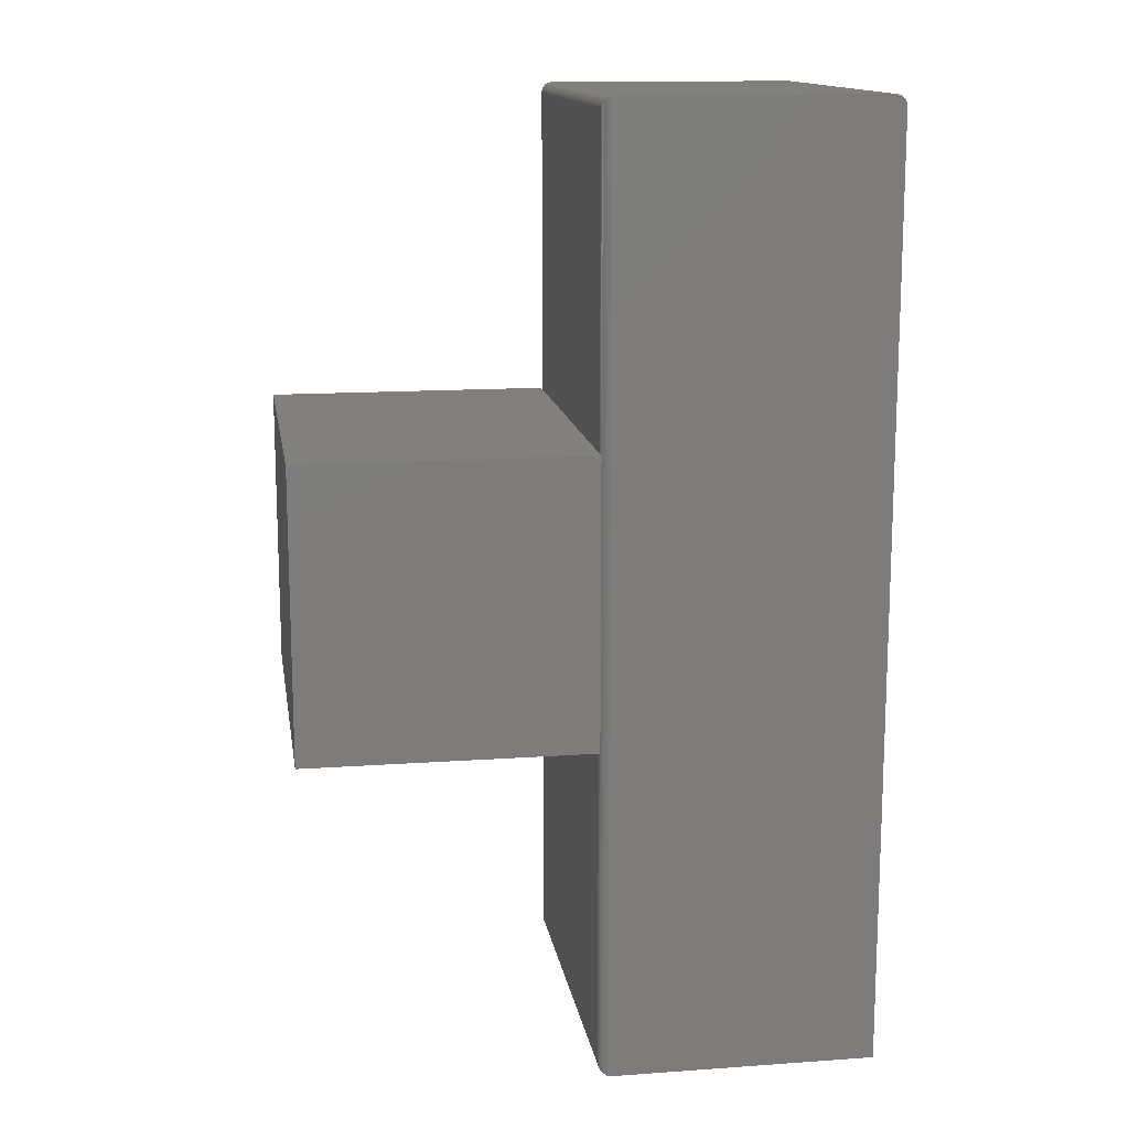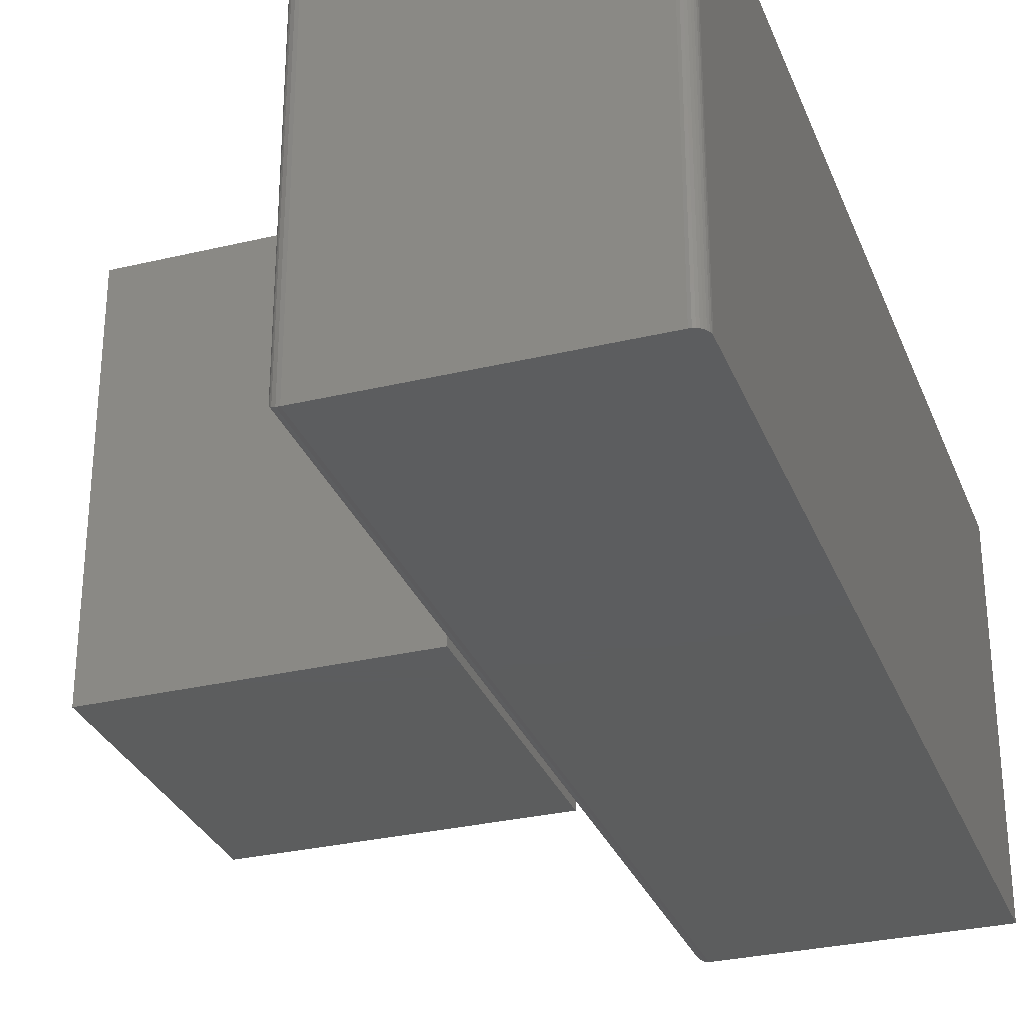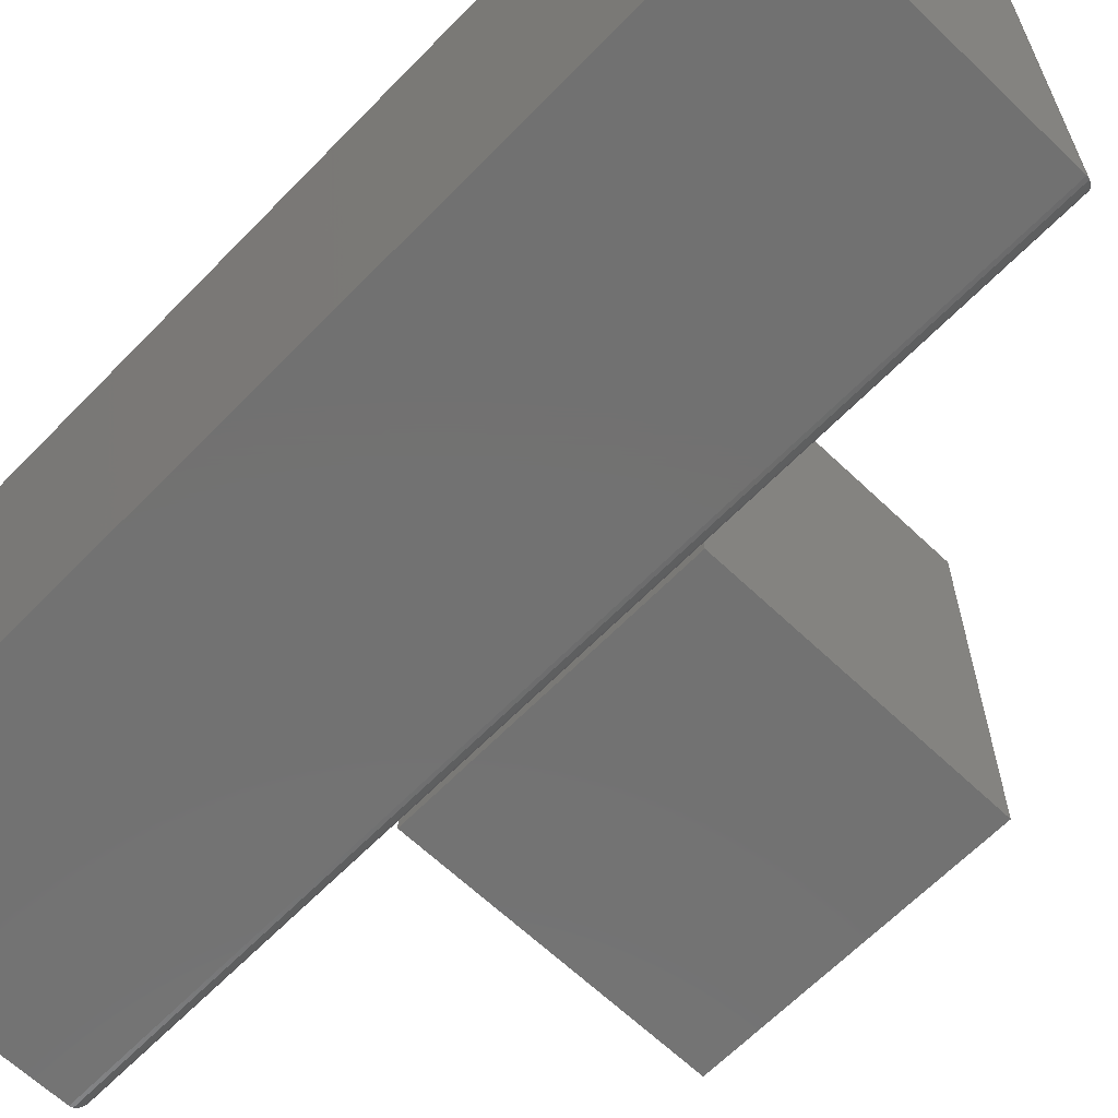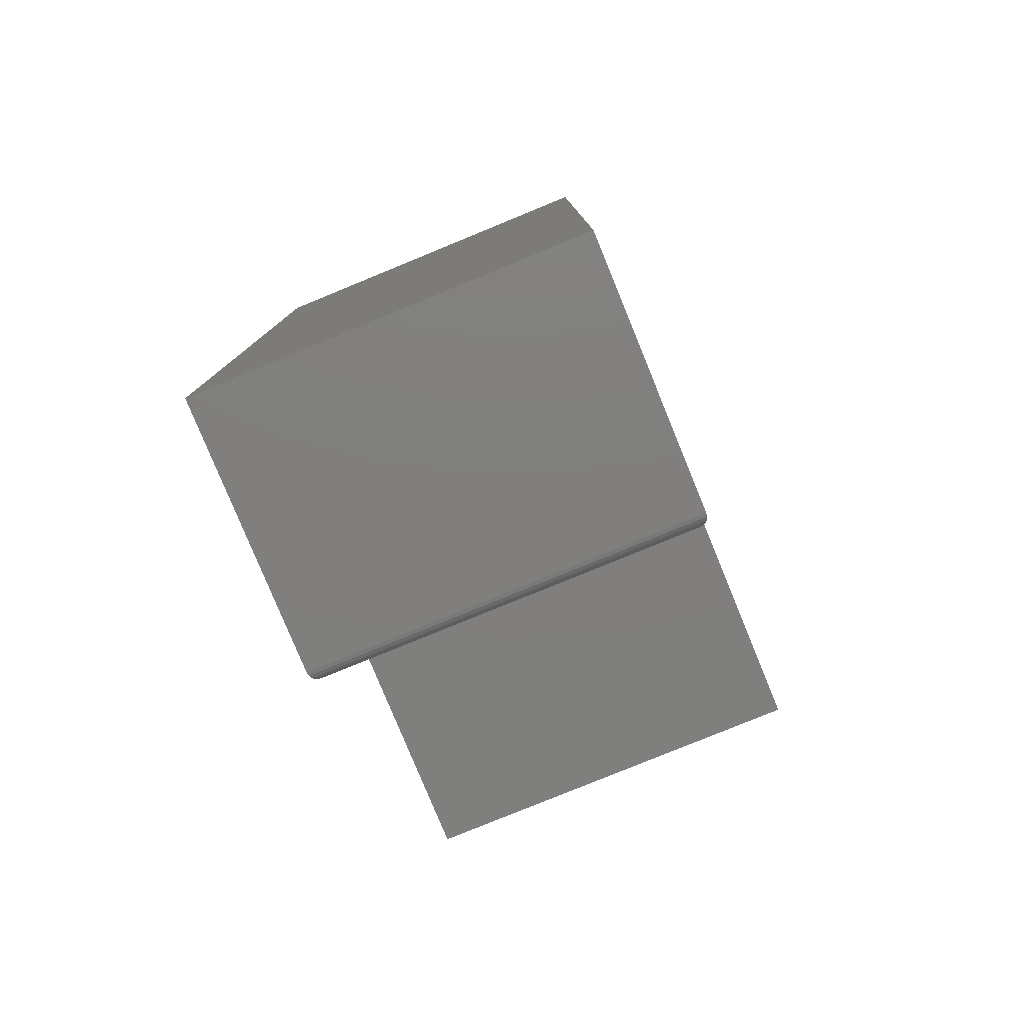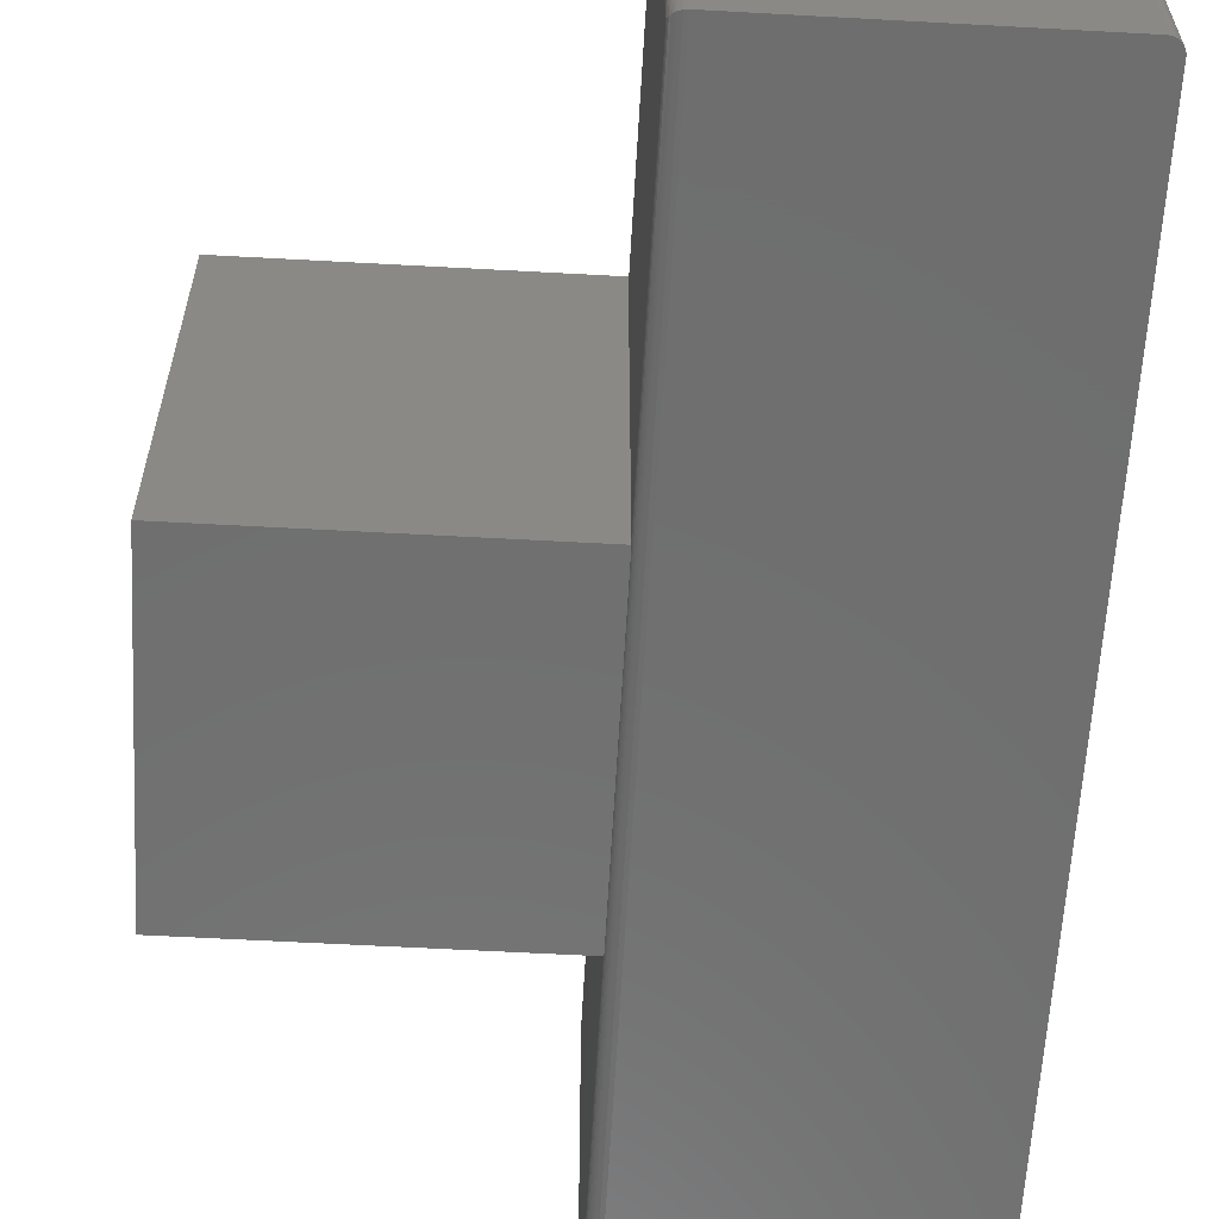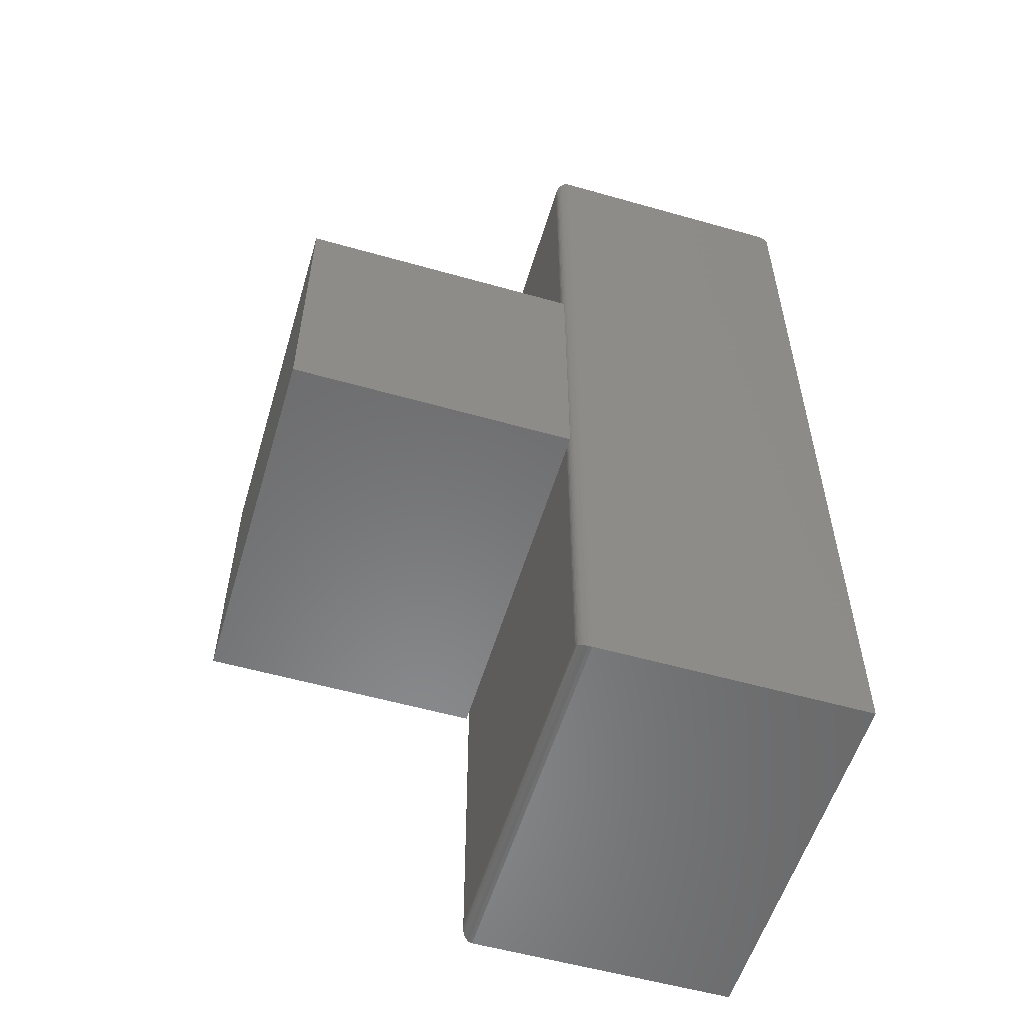
<metadata>
{"format":"stl","ext":"stl","renderer":"f3d","projection":"perspective","resolution":1024,"background":"white","views":[{"elev":14.0,"azim":-8.9,"up":"+Z"},{"elev":-30.4,"azim":19.1,"up":"+Y"},{"elev":-63.7,"azim":136.0,"up":"+Y"},{"elev":-79.4,"azim":112.3,"up":"+Z"},{"elev":-60.9,"azim":-3.2,"up":"+Y"},{"elev":-55.8,"azim":-16.6,"up":"+Z"}]}
</metadata>
<code>
# stl→obj: 72 verts, 140 faces
v -0.5078 -0.125 0.5391
v -0.5078 -0.125 0.3516
v -0.5078 -0.1172 0.3516
v -0.5078 -0.1172 0.5356
v -0.5078 -0.1172 0.5391
v -0.5078 0.125 0.3516
v -0.5078 0.125 0.5391
v -0.5078 0.1172 0.5391
v -0.5078 0.1172 0.5356
v -0.5078 0.1172 0.3516
v -0.5078 -0.1172 0.7422
v -0.5078 0.1172 0.7422
v -0.5078 -0.1172 0.3472
v -0.5078 0.1172 0.3472
v -0.5022 0.1247 0.7497
v -0.5045 0.1236 0.1342
v -0.5045 0.1236 0.7486
v -0.5054 0.1228 0.135
v -0.5054 0.1228 0.7478
v -0.5063 0.1218 0.136
v -0.5063 0.1218 0.7468
v -0.5069 0.1208 0.137
v -0.5069 0.1208 0.7458
v -0.5074 0.1196 0.1382
v -0.5074 0.1196 0.7446
v -0.5077 0.1184 0.1394
v -0.5077 0.1184 0.7434
v -0.5078 0.1172 0.1406
v -0.5 0.125 0.75
v -0.5 0.125 0.1328
v -0.5022 0.1247 0.1331
v -0.5077 -0.1184 0.7434
v -0.5074 -0.1196 0.1382
v -0.5074 -0.1196 0.7446
v -0.5069 -0.1208 0.137
v -0.5069 -0.1208 0.7458
v -0.5063 -0.1218 0.136
v -0.5063 -0.1218 0.7468
v -0.5054 -0.1228 0.135
v -0.5054 -0.1228 0.7478
v -0.5045 -0.1236 0.1342
v -0.5045 -0.1236 0.7486
v -0.5022 -0.1247 0.1331
v -0.5077 -0.1184 0.1394
v -0.5078 -0.1172 0.1406
v -0.5 -0.125 0.1328
v -0.5 -0.125 0.75
v -0.5022 -0.1247 0.7497
v -0.6953 -0.125 0.5391
v -0.6953 0.125 0.5391
v -0.6953 0.125 0.3516
v -0.6953 -0.125 0.3516
v -0.3259 -0.125 0.7422
v -0.3259 -0.125 0.1328
v -0.3261 -0.125 0.7437
v -0.3265 -0.125 0.7452
v -0.3272 -0.125 0.7465
v -0.3282 -0.125 0.7477
v -0.3294 -0.125 0.7487
v -0.3307 -0.125 0.7494
v -0.3322 -0.125 0.7498
v -0.3337 -0.125 0.75
v -0.3259 0.125 0.1328
v -0.3259 0.125 0.7422
v -0.3261 0.125 0.7437
v -0.3337 0.125 0.75
v -0.3322 0.125 0.7498
v -0.3307 0.125 0.7494
v -0.3294 0.125 0.7487
v -0.3282 0.125 0.7477
v -0.3272 0.125 0.7465
v -0.3265 0.125 0.7452
f 1 2 3
f 1 3 4
f 1 4 5
f 6 7 8
f 6 8 9
f 6 9 10
f 11 12 5
f 5 12 8
f 3 10 13
f 13 10 14
f 15 16 17
f 16 18 17
f 17 18 19
f 18 20 19
f 19 20 21
f 20 22 21
f 21 22 23
f 22 24 23
f 23 24 25
f 24 26 25
f 27 25 26
f 27 26 28
f 27 28 14
f 27 14 10
f 27 10 9
f 27 9 8
f 27 8 12
f 29 30 15
f 15 30 31
f 15 31 16
f 32 33 34
f 33 35 34
f 34 35 36
f 35 37 36
f 36 37 38
f 37 39 38
f 38 39 40
f 39 41 40
f 40 41 42
f 41 43 42
f 44 33 32
f 44 32 11
f 44 11 5
f 44 5 4
f 44 4 3
f 44 3 13
f 44 13 45
f 46 47 43
f 43 47 48
f 43 48 42
f 49 1 5
f 49 5 8
f 49 8 7
f 49 7 50
f 10 51 6
f 51 10 52
f 52 10 3
f 52 3 2
f 52 2 49
f 49 2 1
f 51 50 6
f 6 50 7
f 50 51 49
f 49 51 52
f 53 46 54
f 55 56 57
f 55 57 58
f 55 58 59
f 55 59 60
f 55 60 61
f 55 61 62
f 47 46 53
f 47 53 55
f 47 55 62
f 63 30 64
f 65 66 67
f 65 67 68
f 65 68 69
f 65 69 70
f 65 70 71
f 65 71 72
f 29 66 65
f 29 65 64
f 29 64 30
f 66 29 62
f 62 29 47
f 54 63 53
f 53 63 64
f 66 62 67
f 67 62 61
f 67 61 68
f 68 61 60
f 68 60 69
f 69 60 59
f 69 59 70
f 70 59 58
f 70 58 71
f 71 58 57
f 71 57 72
f 72 57 56
f 72 56 65
f 65 56 55
f 65 55 64
f 64 55 53
f 13 14 45
f 45 14 28
f 30 63 46
f 46 63 54
f 45 26 44
f 45 28 26
f 31 41 16
f 41 39 16
f 16 39 18
f 39 37 18
f 18 37 20
f 37 35 20
f 20 35 22
f 35 33 22
f 22 33 24
f 33 44 24
f 24 44 26
f 30 46 31
f 31 46 43
f 31 43 41
f 12 32 27
f 12 11 32
f 32 34 27
f 27 34 25
f 34 36 25
f 25 36 23
f 36 38 23
f 23 38 21
f 38 40 21
f 21 40 19
f 40 42 19
f 19 42 17
f 42 48 17
f 47 29 48
f 48 29 15
f 48 15 17

</code>
